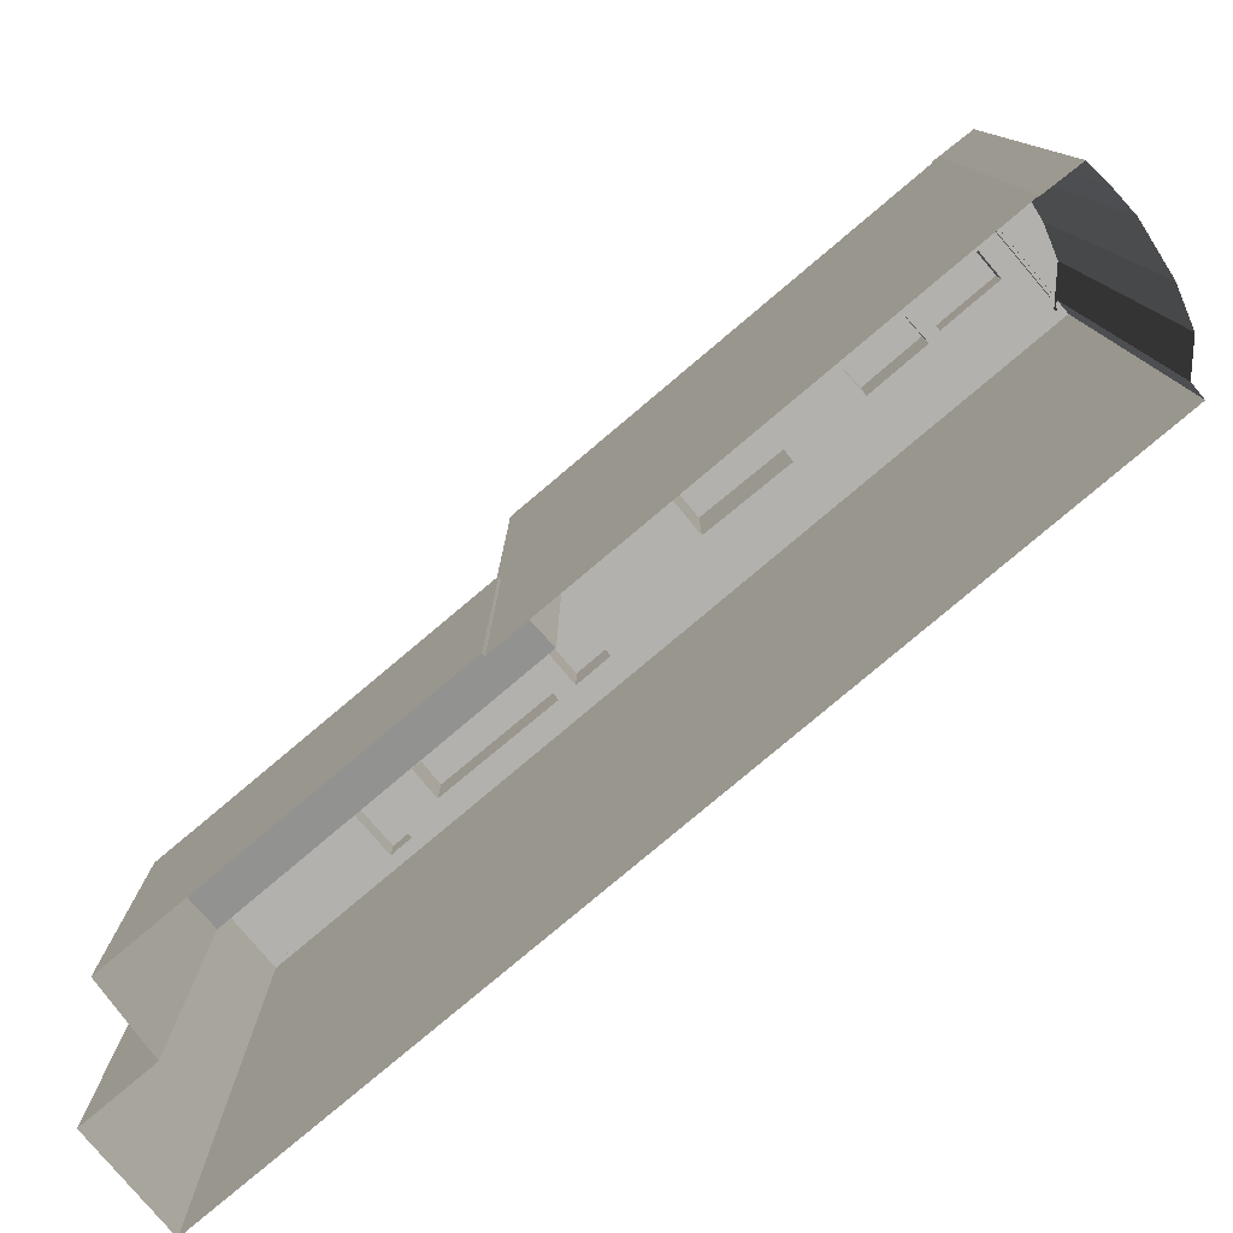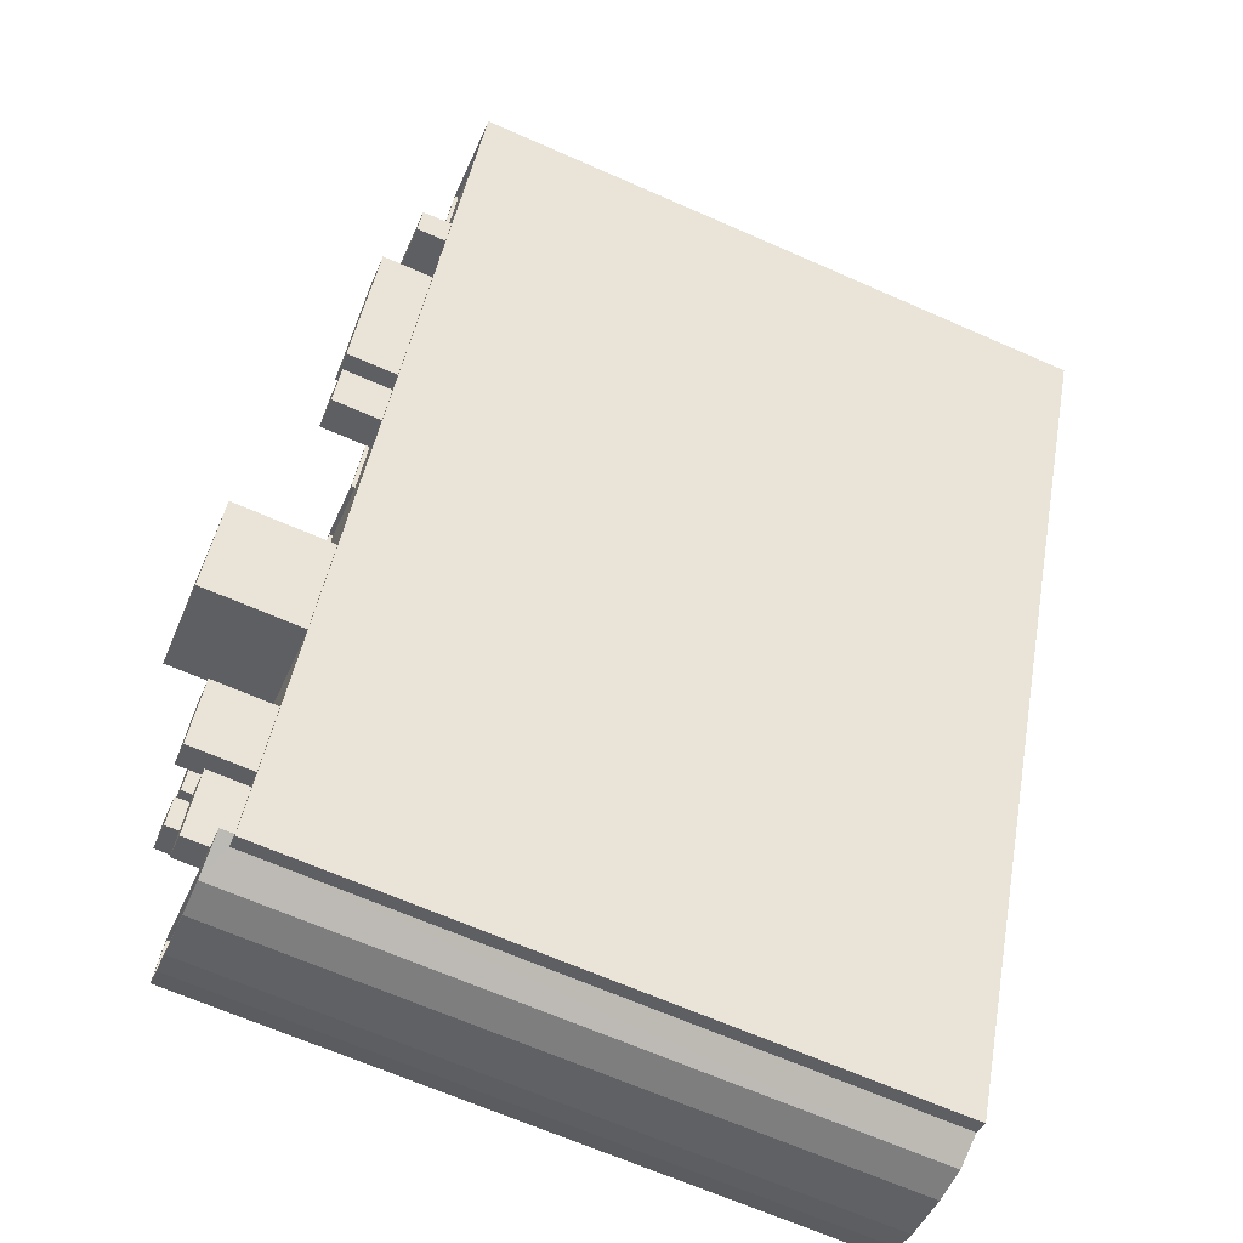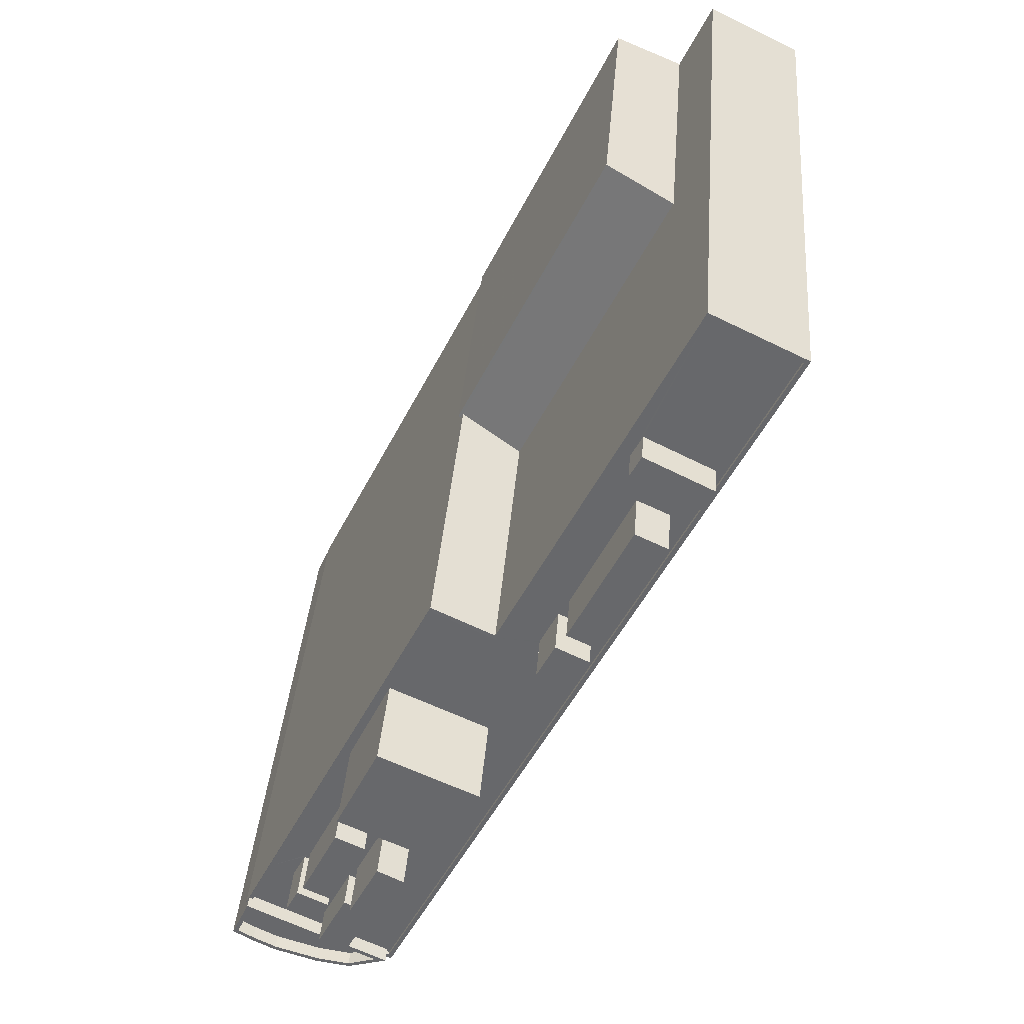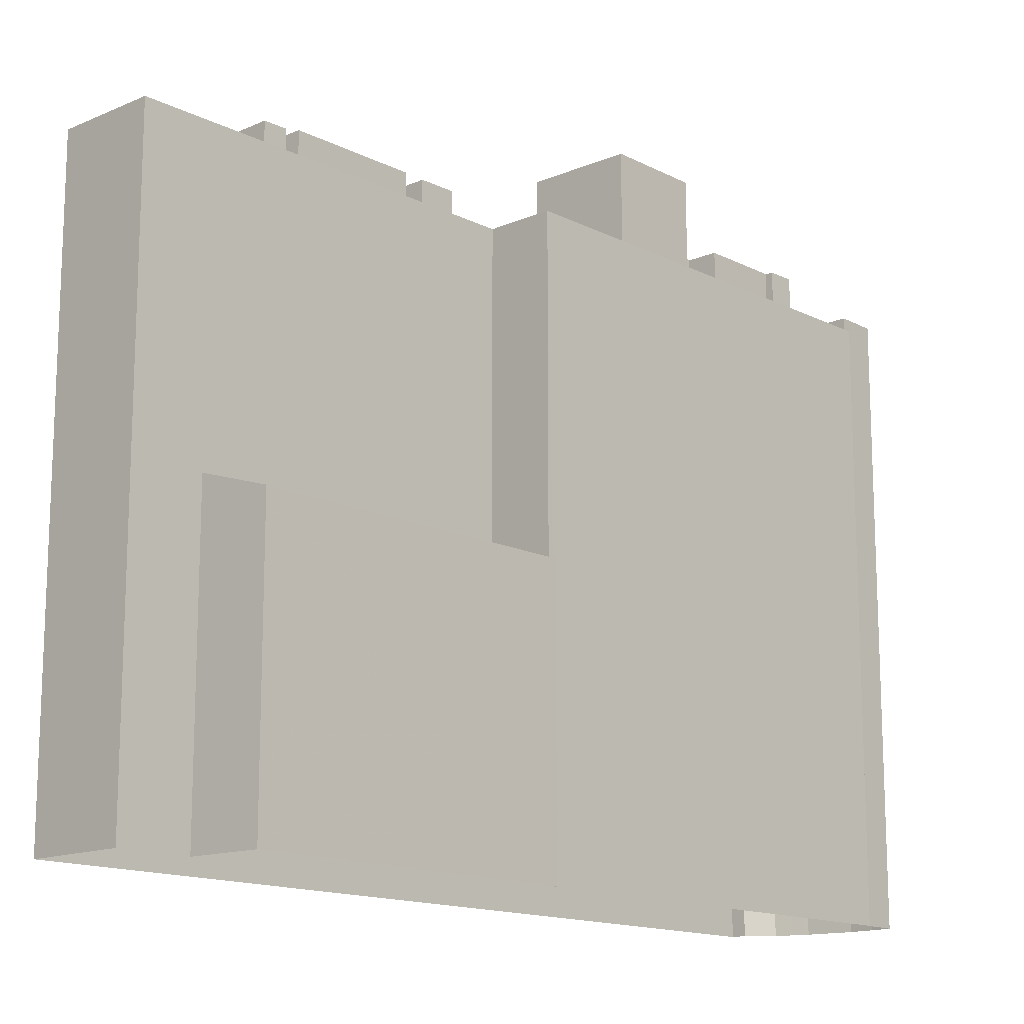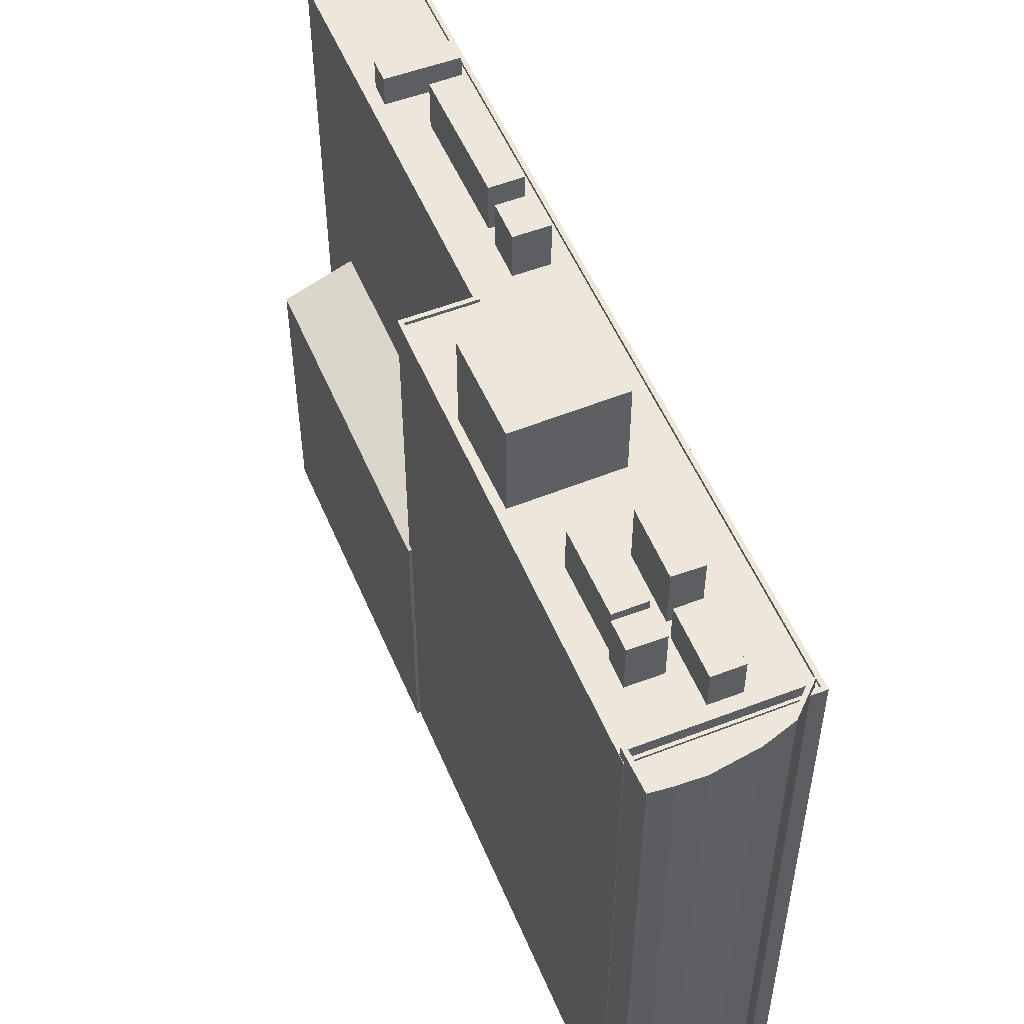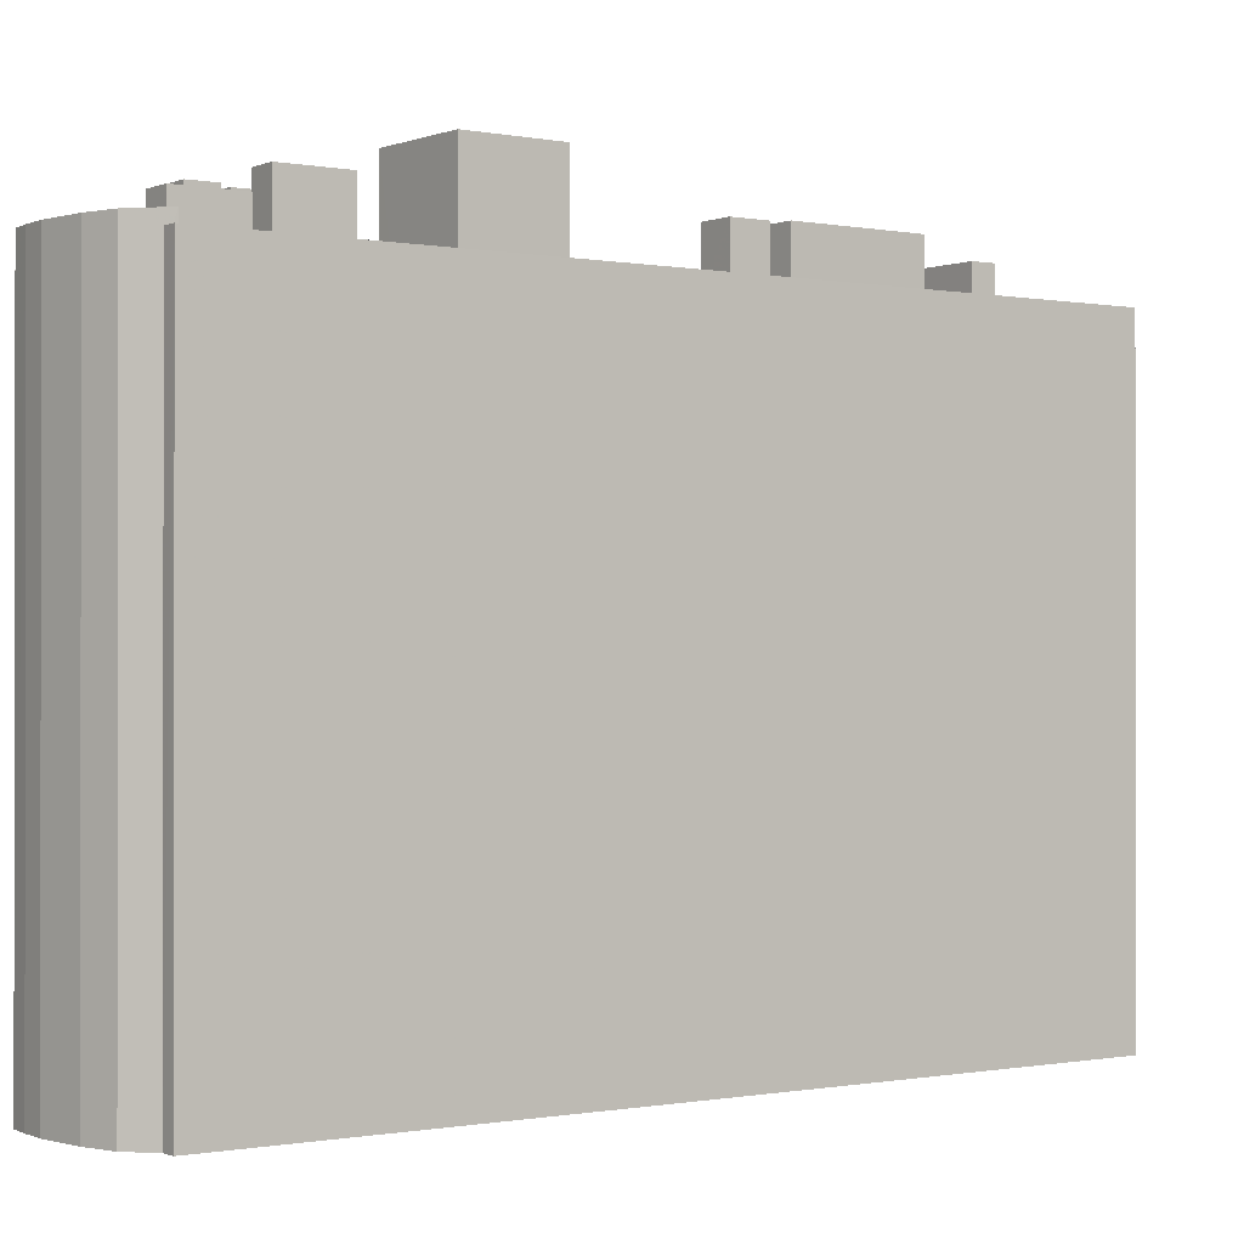
<metadata>
{"format":"obj","ext":"obj","renderer":"f3d","projection":"perspective","resolution":1024,"background":"white","views":[{"elev":-79.3,"azim":-76.1,"up":"+Z"},{"elev":-67.5,"azim":66.3,"up":"+Y"},{"elev":37.0,"azim":4.5,"up":"+Y"},{"elev":-14.7,"azim":-163.3,"up":"+Z"},{"elev":53.7,"azim":-48.8,"up":"+Z"},{"elev":-0.5,"azim":28.2,"up":"+Z"}]}
</metadata>
<code>
v -1.256e+04 -3.387e+04 37.48
v -1.255e+04 -3.388e+04 37.48
v -1.256e+04 -3.388e+04 37.48
v -1.258e+04 -3.393e+04 37.48
v -1.258e+04 -3.39e+04 37.48
v -1.257e+04 -3.387e+04 37.49
v -1.258e+04 -3.39e+04 37.48
v -1.259e+04 -3.393e+04 37.48
v -1.258e+04 -3.393e+04 37.48
v -1.258e+04 -3.393e+04 37.48
v -1.259e+04 -3.392e+04 37.48
v -1.259e+04 -3.392e+04 37.48
v -1.259e+04 -3.393e+04 37.48
v -1.259e+04 -3.393e+04 37.48
v -1.259e+04 -3.393e+04 37.48
v -1.256e+04 -3.389e+04 81
v -1.256e+04 -3.388e+04 81
v -1.256e+04 -3.388e+04 81
v -1.256e+04 -3.388e+04 81
v -1.256e+04 -3.387e+04 78.89
v -1.256e+04 -3.387e+04 78.89
v -1.256e+04 -3.388e+04 78.89
v -1.257e+04 -3.39e+04 78.89
v -1.257e+04 -3.39e+04 78.89
v -1.257e+04 -3.391e+04 78.89
v -1.258e+04 -3.39e+04 78.89
v -1.258e+04 -3.391e+04 78.89
v -1.258e+04 -3.391e+04 78.89
v -1.257e+04 -3.39e+04 78.89
v -1.257e+04 -3.389e+04 78.89
v -1.257e+04 -3.39e+04 78.89
v -1.256e+04 -3.389e+04 78.89
v -1.256e+04 -3.388e+04 78.89
v -1.256e+04 -3.388e+04 78.89
v -1.257e+04 -3.39e+04 78.89
v -1.258e+04 -3.39e+04 78.89
v -1.256e+04 -3.388e+04 78.89
v -1.259e+04 -3.392e+04 78.89
v -1.259e+04 -3.392e+04 78.89
v -1.259e+04 -3.392e+04 78.89
v -1.259e+04 -3.392e+04 78.89
v -1.259e+04 -3.392e+04 78.89
v -1.258e+04 -3.392e+04 78.89
v -1.259e+04 -3.393e+04 78.89
v -1.259e+04 -3.392e+04 78.89
v -1.258e+04 -3.393e+04 78.89
v -1.258e+04 -3.393e+04 78.89
v -1.258e+04 -3.393e+04 78.89
v -1.257e+04 -3.391e+04 78.89
v -1.258e+04 -3.392e+04 78.89
v -1.258e+04 -3.393e+04 78.89
v -1.258e+04 -3.391e+04 78.89
v -1.258e+04 -3.392e+04 78.89
v -1.258e+04 -3.391e+04 78.89
v -1.258e+04 -3.392e+04 78.89
v -1.258e+04 -3.392e+04 78.89
v -1.258e+04 -3.392e+04 78.89
v -1.258e+04 -3.392e+04 78.89
v -1.256e+04 -3.388e+04 78.89
v -1.255e+04 -3.388e+04 78.89
v -1.256e+04 -3.389e+04 78.89
v -1.256e+04 -3.389e+04 78.89
v -1.257e+04 -3.391e+04 78.89
v -1.257e+04 -3.39e+04 78.89
v -1.257e+04 -3.39e+04 78.89
v -1.257e+04 -3.39e+04 78.89
v -1.259e+04 -3.392e+04 78.89
v -1.259e+04 -3.392e+04 78.89
v -1.259e+04 -3.392e+04 78.89
v -1.258e+04 -3.391e+04 78.89
v -1.258e+04 -3.391e+04 78.89
v -1.258e+04 -3.392e+04 78.89
v -1.258e+04 -3.391e+04 78.89
v -1.258e+04 -3.392e+04 78.89
v -1.258e+04 -3.392e+04 78.89
v -1.255e+04 -3.388e+04 79.14
v -1.258e+04 -3.393e+04 79.14
v -1.255e+04 -3.388e+04 79.14
v -1.256e+04 -3.387e+04 79.14
v -1.258e+04 -3.393e+04 79.14
v -1.258e+04 -3.393e+04 79.14
v -1.258e+04 -3.39e+04 79.14
v -1.259e+04 -3.392e+04 79.14
v -1.259e+04 -3.392e+04 79.14
v -1.257e+04 -3.39e+04 79.14
v -1.258e+04 -3.39e+04 79.14
v -1.256e+04 -3.387e+04 79.14
v -1.259e+04 -3.392e+04 79.14
v -1.259e+04 -3.392e+04 79.14
v -1.258e+04 -3.393e+04 79.14
v -1.257e+04 -3.39e+04 79.14
v -1.258e+04 -3.393e+04 79.14
v -1.259e+04 -3.392e+04 79.14
v -1.259e+04 -3.392e+04 79.14
v -1.258e+04 -3.393e+04 79.14
v -1.258e+04 -3.393e+04 78.97
v -1.258e+04 -3.393e+04 78.97
v -1.259e+04 -3.393e+04 78.97
v -1.259e+04 -3.393e+04 78.97
v -1.259e+04 -3.392e+04 78.97
v -1.259e+04 -3.393e+04 78.97
v -1.259e+04 -3.393e+04 78.97
v -1.258e+04 -3.393e+04 79.97
v -1.258e+04 -3.393e+04 79.97
v -1.258e+04 -3.393e+04 79.97
v -1.259e+04 -3.393e+04 79.97
v -1.259e+04 -3.393e+04 79.97
v -1.259e+04 -3.393e+04 79.97
v -1.258e+04 -3.393e+04 79.97
v -1.259e+04 -3.393e+04 79.97
v -1.259e+04 -3.392e+04 79.97
v -1.259e+04 -3.392e+04 79.97
v -1.259e+04 -3.393e+04 79.97
v -1.259e+04 -3.393e+04 79.97
v -1.259e+04 -3.393e+04 79.97
v -1.259e+04 -3.393e+04 79.97
v -1.259e+04 -3.392e+04 82.35
v -1.259e+04 -3.392e+04 82.35
v -1.259e+04 -3.392e+04 82.35
v -1.258e+04 -3.392e+04 82.35
v -1.259e+04 -3.392e+04 81.53
v -1.258e+04 -3.392e+04 81.53
v -1.258e+04 -3.392e+04 81.53
v -1.258e+04 -3.393e+04 81.53
v -1.258e+04 -3.392e+04 83.01
v -1.258e+04 -3.392e+04 83.01
v -1.258e+04 -3.392e+04 83.01
v -1.258e+04 -3.392e+04 83.01
v -1.258e+04 -3.391e+04 85.48
v -1.258e+04 -3.39e+04 85.48
v -1.258e+04 -3.391e+04 85.48
v -1.257e+04 -3.391e+04 85.48
v -1.257e+04 -3.39e+04 82.22
v -1.257e+04 -3.39e+04 82.22
v -1.257e+04 -3.39e+04 82.22
v -1.257e+04 -3.39e+04 82.22
v -1.257e+04 -3.389e+04 82.33
v -1.256e+04 -3.389e+04 82.33
v -1.256e+04 -3.389e+04 82.33
v -1.257e+04 -3.39e+04 82.33
v -1.258e+04 -3.392e+04 82.18
v -1.258e+04 -3.391e+04 82.18
v -1.258e+04 -3.391e+04 82.18
v -1.259e+04 -3.392e+04 82.18
v -1.258e+04 -3.39e+04 57.08
v -1.257e+04 -3.39e+04 58.54
v -1.257e+04 -3.387e+04 56.95
v -1.258e+04 -3.39e+04 57.09
v -1.258e+04 -3.39e+04 57.02
v -1.256e+04 -3.388e+04 58.48
f 1 2 3
f 2 4 5
f 6 3 5
f 6 5 7
f 8 9 10
f 5 4 9
f 5 11 12
f 13 11 8
f 14 11 15
f 15 11 13
f 3 2 5
f 11 9 8
f 5 9 11
f 16 17 18
f 16 19 17
f 20 21 22
f 23 24 25
f 25 24 26
f 27 28 26
f 29 30 31
f 30 32 33
f 34 20 22
f 23 35 24
f 27 26 36
f 26 24 36
f 33 21 24
f 32 37 33
f 35 31 24
f 22 21 33
f 31 30 24
f 30 33 24
f 38 39 40
f 41 42 39
f 43 38 40
f 40 42 44
f 40 44 45
f 39 42 40
f 46 47 48
f 49 50 48
f 46 51 44
f 51 45 44
f 52 53 54
f 49 54 53
f 52 55 53
f 56 57 58
f 50 57 56
f 49 53 50
f 56 51 46
f 50 46 48
f 50 56 46
f 20 34 59
f 59 60 20
f 60 61 49
f 32 62 37
f 54 49 63
f 62 61 37
f 60 59 61
f 25 63 23
f 64 61 62
f 65 64 30
f 29 65 30
f 66 49 65
f 63 66 23
f 49 61 64
f 49 66 63
f 65 49 64
f 67 68 69
f 68 41 39
f 70 28 71
f 27 41 71
f 28 27 71
f 67 71 41
f 67 41 68
f 57 72 58
f 72 38 43
f 55 52 73
f 73 52 70
f 69 74 67
f 74 38 72
f 75 57 55
f 73 70 71
f 74 75 67
f 75 55 73
f 75 72 57
f 75 74 72
f 76 77 78
f 79 76 78
f 80 81 77
f 82 83 84
f 85 82 86
f 87 79 85
f 84 83 88
f 86 84 89
f 80 77 90
f 85 86 91
f 76 90 77
f 76 79 87
f 91 87 85
f 86 82 84
f 92 93 94
f 92 95 93
f 96 97 98
f 99 98 100
f 101 99 100
f 98 97 100
f 101 100 102
f 103 104 105
f 106 107 108
f 104 109 105
f 107 110 108
f 106 111 112
f 105 109 112
f 111 105 112
f 106 108 111
f 110 107 113
f 107 114 113
f 103 115 116
f 103 116 104
f 113 114 116
f 115 113 116
f 117 118 119
f 117 120 118
f 121 122 123
f 121 124 122
f 125 126 127
f 125 128 126
f 129 130 131
f 129 132 130
f 133 134 135
f 136 133 135
f 137 138 139
f 137 140 138
f 141 142 143
f 144 141 143
f 145 146 147
f 148 145 149
f 146 150 147
f 149 145 147
f 18 17 22
f 33 18 22
f 59 34 19
f 34 22 17
f 34 17 19
f 59 16 61
f 59 19 16
f 33 37 18
f 37 61 16
f 18 37 16
f 11 83 12
f 11 88 83
f 77 9 4
f 77 81 9
f 2 77 4
f 2 78 77
f 82 148 83
f 83 148 12
f 82 145 148
f 12 148 5
f 146 85 150
f 3 150 1
f 1 150 79
f 150 85 79
f 78 2 1
f 79 78 1
f 97 94 100
f 97 92 94
f 146 82 85
f 146 145 82
f 60 76 20
f 20 87 21
f 20 76 87
f 60 49 76
f 76 49 90
f 49 48 90
f 47 90 48
f 47 80 90
f 36 86 27
f 86 89 27
f 27 89 41
f 89 42 41
f 91 36 24
f 91 86 36
f 21 91 24
f 21 87 91
f 105 92 103
f 103 92 96
f 105 95 92
f 96 92 97
f 105 93 95
f 105 111 93
f 103 96 98
f 115 103 98
f 99 115 98
f 99 113 115
f 113 99 101
f 110 113 101
f 110 101 102
f 108 110 102
f 93 111 94
f 100 94 102
f 102 94 108
f 94 111 108
f 47 46 80
f 9 81 10
f 46 109 80
f 10 81 104
f 81 109 104
f 80 109 81
f 104 8 10
f 104 116 8
f 116 114 13
f 8 116 13
f 114 15 13
f 114 107 15
f 107 14 15
f 107 106 14
f 112 88 106
f 106 88 14
f 112 84 88
f 14 88 11
f 112 109 44
f 112 89 84
f 109 46 44
f 89 44 42
f 89 112 44
f 119 118 68
f 39 119 68
f 74 69 120
f 120 69 118
f 69 68 118
f 74 117 38
f 74 120 117
f 117 119 39
f 38 117 39
f 56 58 122
f 58 72 123
f 58 123 122
f 56 124 51
f 56 122 124
f 40 45 121
f 45 51 124
f 121 45 124
f 72 43 123
f 43 40 121
f 123 43 121
f 55 126 53
f 55 127 126
f 53 128 50
f 53 126 128
f 128 125 57
f 50 128 57
f 125 127 55
f 57 125 55
f 26 131 130
f 26 28 131
f 130 132 25
f 130 25 26
f 132 63 25
f 129 63 132
f 129 54 63
f 54 129 52
f 70 52 131
f 70 131 28
f 52 129 131
f 65 29 134
f 29 31 135
f 29 135 134
f 65 133 66
f 65 134 133
f 35 23 136
f 23 66 133
f 136 23 133
f 136 135 31
f 35 136 31
f 32 138 62
f 32 139 138
f 62 140 64
f 62 138 140
f 140 137 30
f 64 140 30
f 137 139 32
f 30 137 32
f 71 142 73
f 71 143 142
f 73 141 75
f 73 142 141
f 141 144 67
f 75 141 67
f 144 143 71
f 67 144 71
f 5 149 7
f 5 148 149
f 147 6 7
f 149 147 7
f 3 147 150
f 3 6 147

</code>
